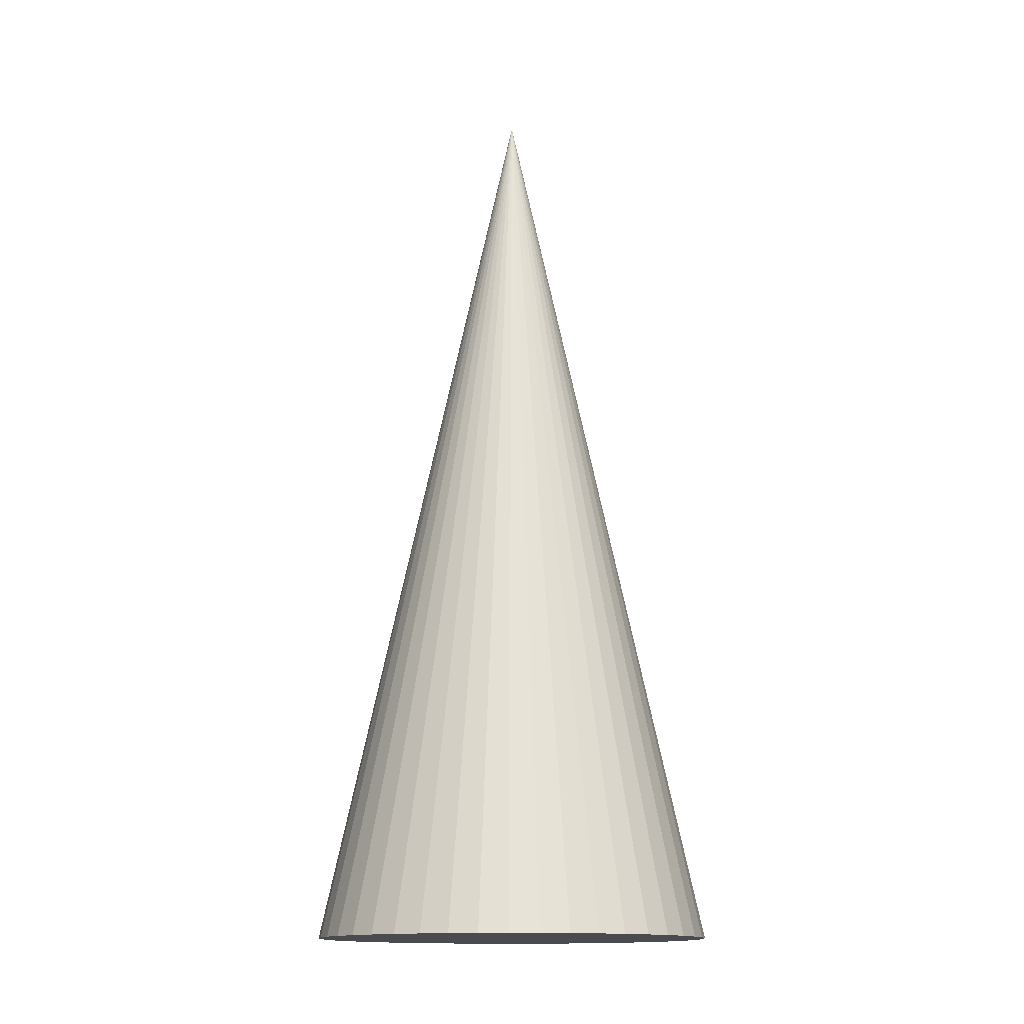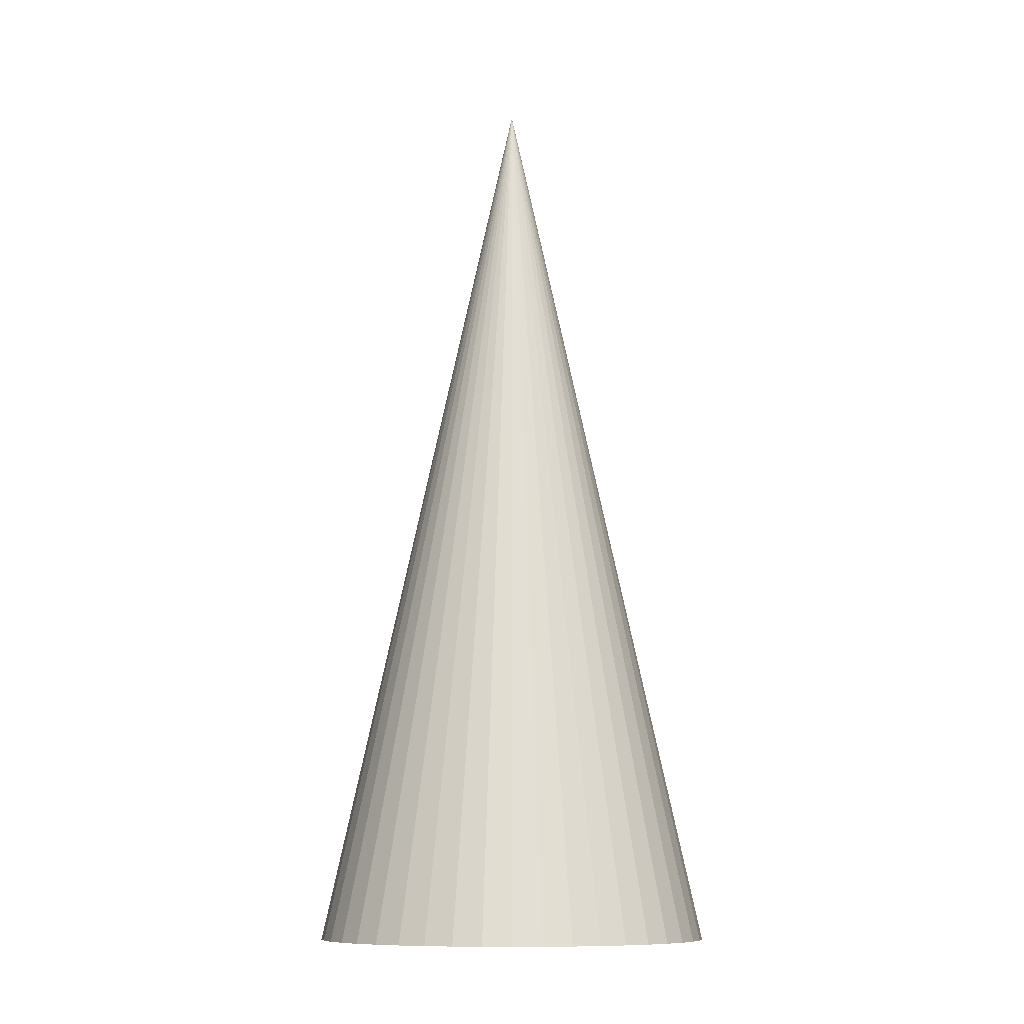
<metadata>
{"format":"obj","ext":"obj","renderer":"f3d","projection":"perspective","resolution":1024,"background":"white","views":[{"elev":-14.3,"azim":40.5,"up":"+Z"},{"elev":-10.5,"azim":31.2,"up":"+Z"}]}
</metadata>
<code>
v -1.258e-17 -1.822e-17 -0.3435
v -1.258e-17 -1.822e-17 1
v 0.2932 -1.822e-17 -0.3435
v 0.2901 0.04269 -0.3435
v 0.2808 0.08448 -0.3435
v 0.2655 0.1245 -0.3435
v 0.2446 0.1618 -0.3435
v 0.2184 0.1957 -0.3435
v 0.1876 0.2254 -0.3435
v 0.1528 0.2503 -0.3435
v 0.1147 0.2699 -0.3435
v 0.07417 0.2837 -0.3435
v 0.03207 0.2915 -0.3435
v -0.01071 0.293 -0.3435
v -0.05326 0.2883 -0.3435
v -0.09468 0.2775 -0.3435
v -0.1341 0.2608 -0.3435
v -0.1706 0.2385 -0.3435
v -0.2035 0.2111 -0.3435
v -0.2321 0.1792 -0.3435
v -0.2557 0.1435 -0.3435
v -0.2739 0.1047 -0.3435
v -0.2862 0.06376 -0.3435
v -0.2924 0.0214 -0.3435
v -0.2924 -0.0214 -0.3435
v -0.2862 -0.06376 -0.3435
v -0.2739 -0.1047 -0.3435
v -0.2557 -0.1435 -0.3435
v -0.2321 -0.1792 -0.3435
v -0.2035 -0.2111 -0.3435
v -0.1706 -0.2385 -0.3435
v -0.1341 -0.2608 -0.3435
v -0.09468 -0.2775 -0.3435
v -0.05326 -0.2883 -0.3435
v -0.01071 -0.293 -0.3435
v 0.03207 -0.2915 -0.3435
v 0.07417 -0.2837 -0.3435
v 0.1147 -0.2699 -0.3435
v 0.1528 -0.2503 -0.3435
v 0.1876 -0.2254 -0.3435
v 0.2184 -0.1957 -0.3435
v 0.2446 -0.1618 -0.3435
v 0.2655 -0.1245 -0.3435
v 0.2808 -0.08448 -0.3435
v 0.2901 -0.04269 -0.3435
v 0.1466 -1.822e-17 0.3282
v 0.1451 0.02135 0.3282
v 0.1404 0.04224 0.3282
v 0.1328 0.06223 0.3282
v 0.1223 0.0809 0.3282
v 0.1092 0.09784 0.3282
v 0.09378 0.1127 0.3282
v 0.07638 0.1251 0.3282
v 0.05734 0.1349 0.3282
v 0.03708 0.1418 0.3282
v 0.01604 0.1457 0.3282
v -0.005355 0.1465 0.3282
v -0.02663 0.1442 0.3282
v -0.04734 0.1388 0.3282
v -0.06704 0.1304 0.3282
v -0.08531 0.1192 0.3282
v -0.1018 0.1055 0.3282
v -0.116 0.08961 0.3282
v -0.1279 0.07176 0.3282
v -0.1369 0.05237 0.3282
v -0.1431 0.03188 0.3282
v -0.1462 0.0107 0.3282
v -0.1462 -0.0107 0.3282
v -0.1431 -0.03188 0.3282
v -0.1369 -0.05237 0.3282
v -0.1279 -0.07176 0.3282
v -0.116 -0.08961 0.3282
v -0.1018 -0.1055 0.3282
v -0.08531 -0.1192 0.3282
v -0.06704 -0.1304 0.3282
v -0.04734 -0.1388 0.3282
v -0.02663 -0.1442 0.3282
v -0.005355 -0.1465 0.3282
v 0.01604 -0.1457 0.3282
v 0.03708 -0.1418 0.3282
v 0.05734 -0.1349 0.3282
v 0.07638 -0.1251 0.3282
v 0.09378 -0.1127 0.3282
v 0.1092 -0.09784 0.3282
v 0.1223 -0.0809 0.3282
v 0.1328 -0.06223 0.3282
v 0.1404 -0.04224 0.3282
v 0.1451 -0.02135 0.3282
v 0.1451 0.02135 -0.3435
v 0.2917 0.02135 -0.3435
v 0.1466 -1.822e-17 -0.3435
v 0.07331 -1.822e-17 0.6641
v 0.1458 0.01067 0.3282
v 0.07253 0.01067 0.6641
v 0.1404 0.04224 -0.3435
v 0.2854 0.06359 -0.3435
v 0.1427 0.03179 0.3282
v 0.0702 0.02112 0.6641
v 0.1328 0.06223 -0.3435
v 0.2731 0.1045 -0.3435
v 0.1366 0.05224 0.3282
v 0.06638 0.03112 0.6641
v 0.1223 0.0809 -0.3435
v 0.255 0.1431 -0.3435
v 0.1275 0.07156 0.3282
v 0.06114 0.04045 0.6641
v 0.1092 0.09784 -0.3435
v 0.2315 0.1787 -0.3435
v 0.1157 0.08937 0.3282
v 0.0546 0.04892 0.6641
v 0.09378 0.1127 -0.3435
v 0.203 0.2105 -0.3435
v 0.1015 0.1053 0.3282
v 0.04689 0.05635 0.6641
v 0.07638 0.1251 -0.3435
v 0.1702 0.2378 -0.3435
v 0.08508 0.1189 0.3282
v 0.03819 0.06257 0.6641
v 0.05734 0.1349 -0.3435
v 0.1337 0.2601 -0.3435
v 0.06686 0.13 0.3282
v 0.02867 0.06747 0.6641
v 0.03708 0.1418 -0.3435
v 0.09442 0.2768 -0.3435
v 0.04721 0.1384 0.3282
v 0.01854 0.07092 0.6641
v 0.01604 0.1457 -0.3435
v 0.05312 0.2876 -0.3435
v 0.02656 0.1438 0.3282
v 0.008018 0.07287 0.6641
v -0.005355 0.1465 -0.3435
v 0.01068 0.2923 -0.3435
v 0.00534 0.1461 0.3282
v -0.002677 0.07326 0.6641
v -0.02663 0.1442 -0.3435
v -0.03199 0.2907 -0.3435
v -0.01599 0.1453 0.3282
v -0.01332 0.07209 0.6641
v -0.04734 0.1388 -0.3435
v -0.07397 0.2829 -0.3435
v -0.03698 0.1415 0.3282
v -0.02367 0.06938 0.6641
v -0.06704 0.1304 -0.3435
v -0.1144 0.2692 -0.3435
v -0.05719 0.1346 0.3282
v -0.03352 0.06519 0.6641
v -0.08531 0.1192 -0.3435
v -0.1523 0.2496 -0.3435
v -0.07617 0.1248 0.3282
v -0.04265 0.05962 0.6641
v -0.1018 0.1055 -0.3435
v -0.1871 0.2248 -0.3435
v -0.09353 0.1124 0.3282
v -0.05088 0.05277 0.6641
v -0.116 0.08961 -0.3435
v -0.2178 0.1952 -0.3435
v -0.1089 0.09758 0.3282
v -0.05802 0.0448 0.6641
v -0.1279 0.07176 -0.3435
v -0.2439 0.1614 -0.3435
v -0.1219 0.08068 0.3282
v -0.06393 0.03588 0.6641
v -0.1369 0.05237 -0.3435
v -0.2648 0.1241 -0.3435
v -0.1324 0.06207 0.3282
v -0.06847 0.02619 0.6641
v -0.1431 0.03188 -0.3435
v -0.28 0.08425 -0.3435
v -0.14 0.04213 0.3282
v -0.07155 0.01594 0.6641
v -0.1462 0.0107 -0.3435
v -0.2893 0.04258 -0.3435
v -0.1447 0.02129 0.3282
v -0.07311 0.005351 0.6641
v -0.1462 -0.0107 -0.3435
v -0.2924 -4.51e-17 -0.3435
v -0.1462 -3.296e-17 0.3282
v -0.07311 -0.005351 0.6641
v -0.1431 -0.03188 -0.3435
v -0.2893 -0.04258 -0.3435
v -0.1447 -0.02129 0.3282
v -0.07155 -0.01594 0.6641
v -0.1369 -0.05237 -0.3435
v -0.28 -0.08425 -0.3435
v -0.14 -0.04213 0.3282
v -0.06847 -0.02619 0.6641
v -0.1279 -0.07176 -0.3435
v -0.2648 -0.1241 -0.3435
v -0.1324 -0.06207 0.3282
v -0.06393 -0.03588 0.6641
v -0.116 -0.08961 -0.3435
v -0.2439 -0.1614 -0.3435
v -0.1219 -0.08068 0.3282
v -0.05802 -0.0448 0.6641
v -0.1018 -0.1055 -0.3435
v -0.2178 -0.1952 -0.3435
v -0.1089 -0.09758 0.3282
v -0.05088 -0.05277 0.6641
v -0.08531 -0.1192 -0.3435
v -0.1871 -0.2248 -0.3435
v -0.09353 -0.1124 0.3282
v -0.04265 -0.05962 0.6641
v -0.06704 -0.1304 -0.3435
v -0.1523 -0.2496 -0.3435
v -0.07617 -0.1248 0.3282
v -0.03352 -0.06519 0.6641
v -0.04734 -0.1388 -0.3435
v -0.1144 -0.2692 -0.3435
v -0.05719 -0.1346 0.3282
v -0.02367 -0.06938 0.6641
v -0.02663 -0.1442 -0.3435
v -0.07397 -0.2829 -0.3435
v -0.03698 -0.1415 0.3282
v -0.01332 -0.07209 0.6641
v -0.005355 -0.1465 -0.3435
v -0.03199 -0.2907 -0.3435
v -0.01599 -0.1453 0.3282
v -0.002677 -0.07326 0.6641
v 0.01604 -0.1457 -0.3435
v 0.01068 -0.2923 -0.3435
v 0.00534 -0.1461 0.3282
v 0.008018 -0.07287 0.6641
v 0.03708 -0.1418 -0.3435
v 0.05312 -0.2876 -0.3435
v 0.02656 -0.1438 0.3282
v 0.01854 -0.07092 0.6641
v 0.05734 -0.1349 -0.3435
v 0.09442 -0.2768 -0.3435
v 0.04721 -0.1384 0.3282
v 0.02867 -0.06747 0.6641
v 0.07638 -0.1251 -0.3435
v 0.1337 -0.2601 -0.3435
v 0.06686 -0.13 0.3282
v 0.03819 -0.06257 0.6641
v 0.09378 -0.1127 -0.3435
v 0.1702 -0.2378 -0.3435
v 0.08508 -0.1189 0.3282
v 0.04689 -0.05635 0.6641
v 0.1092 -0.09784 -0.3435
v 0.203 -0.2105 -0.3435
v 0.1015 -0.1053 0.3282
v 0.0546 -0.04892 0.6641
v 0.1223 -0.0809 -0.3435
v 0.2315 -0.1787 -0.3435
v 0.1157 -0.08937 0.3282
v 0.06114 -0.04045 0.6641
v 0.1328 -0.06223 -0.3435
v 0.255 -0.1431 -0.3435
v 0.1275 -0.07156 0.3282
v 0.06638 -0.03112 0.6641
v 0.1404 -0.04224 -0.3435
v 0.2731 -0.1045 -0.3435
v 0.1366 -0.05224 0.3282
v 0.0702 -0.02112 0.6641
v 0.1451 -0.02135 -0.3435
v 0.2854 -0.06359 -0.3435
v 0.1427 -0.03179 0.3282
v 0.07253 -0.01067 0.6641
v 0.2917 -0.02135 -0.3435
v 0.1458 -0.01067 0.3282
v 0.2191 0.01067 -0.007634
v 0.2176 0.03202 -0.007634
v 0.2199 -1.822e-17 -0.007634
v 0.2152 0.04247 -0.007634
v 0.2106 0.06336 -0.007634
v 0.2068 0.07335 -0.007634
v 0.1991 0.09335 -0.007634
v 0.1939 0.1027 -0.007634
v 0.1834 0.1213 -0.007634
v 0.1769 0.1298 -0.007634
v 0.1638 0.1468 -0.007634
v 0.1561 0.1542 -0.007634
v 0.1407 0.169 -0.007634
v 0.132 0.1753 -0.007634
v 0.1146 0.1877 -0.007634
v 0.105 0.1926 -0.007634
v 0.08601 0.2024 -0.007634
v 0.07588 0.2059 -0.007634
v 0.05563 0.2128 -0.007634
v 0.0451 0.2147 -0.007634
v 0.02405 0.2186 -0.007634
v 0.01336 0.219 -0.007634
v -0.008032 0.2198 -0.007634
v -0.01867 0.2186 -0.007634
v -0.03995 0.2163 -0.007634
v -0.0503 0.2136 -0.007634
v -0.07101 0.2081 -0.007634
v -0.08086 0.204 -0.007634
v -0.1006 0.1956 -0.007634
v -0.1097 0.19 -0.007634
v -0.128 0.1789 -0.007634
v -0.1362 0.172 -0.007634
v -0.1526 0.1583 -0.007634
v -0.1598 0.1504 -0.007634
v -0.1741 0.1344 -0.007634
v -0.18 0.1255 -0.007634
v -0.1918 0.1076 -0.007634
v -0.1963 0.09794 -0.007634
v -0.2054 0.07856 -0.007634
v -0.2085 0.06831 -0.007634
v -0.2147 0.04782 -0.007634
v -0.2162 0.03723 -0.007634
v -0.2193 0.01605 -0.007634
v -0.2193 0.005351 -0.007634
v -0.2193 -0.01605 -0.007634
v -0.2178 -0.02664 -0.007634
v -0.2147 -0.04782 -0.007634
v -0.2116 -0.05807 -0.007634
v -0.2054 -0.07856 -0.007634
v -0.2009 -0.08825 -0.007634
v -0.1918 -0.1076 -0.007634
v -0.1859 -0.1166 -0.007634
v -0.1741 -0.1344 -0.007634
v -0.1669 -0.1424 -0.007634
v -0.1526 -0.1583 -0.007634
v -0.1444 -0.1652 -0.007634
v -0.128 -0.1789 -0.007634
v -0.1188 -0.1844 -0.007634
v -0.1006 -0.1956 -0.007634
v -0.09071 -0.1998 -0.007634
v -0.07101 -0.2081 -0.007634
v -0.06065 -0.2108 -0.007634
v -0.03995 -0.2163 -0.007634
v -0.02931 -0.2174 -0.007634
v -0.008032 -0.2198 -0.007634
v 0.002663 -0.2194 -0.007634
v 0.02405 -0.2186 -0.007634
v 0.03458 -0.2167 -0.007634
v 0.05563 -0.2128 -0.007634
v 0.06575 -0.2093 -0.007634
v 0.08601 -0.2024 -0.007634
v 0.09553 -0.1975 -0.007634
v 0.1146 -0.1877 -0.007634
v 0.1233 -0.1815 -0.007634
v 0.1407 -0.169 -0.007634
v 0.1484 -0.1616 -0.007634
v 0.1638 -0.1468 -0.007634
v 0.1703 -0.1383 -0.007634
v 0.1834 -0.1213 -0.007634
v 0.1887 -0.112 -0.007634
v 0.1991 -0.09335 -0.007634
v 0.2029 -0.08335 -0.007634
v 0.2106 -0.06336 -0.007634
v 0.2129 -0.05291 -0.007634
v 0.2176 -0.03202 -0.007634
v 0.2184 -0.02135 -0.007634
f 1 89 91
f 89 4 90
f 90 3 91
f 89 90 91
f 2 92 94
f 92 46 93
f 93 47 94
f 92 93 94
f 1 95 89
f 95 5 96
f 96 4 89
f 95 96 89
f 2 94 98
f 94 47 97
f 97 48 98
f 94 97 98
f 1 99 95
f 99 6 100
f 100 5 95
f 99 100 95
f 2 98 102
f 98 48 101
f 101 49 102
f 98 101 102
f 1 103 99
f 103 7 104
f 104 6 99
f 103 104 99
f 2 102 106
f 102 49 105
f 105 50 106
f 102 105 106
f 1 107 103
f 107 8 108
f 108 7 103
f 107 108 103
f 2 106 110
f 106 50 109
f 109 51 110
f 106 109 110
f 1 111 107
f 111 9 112
f 112 8 107
f 111 112 107
f 2 110 114
f 110 51 113
f 113 52 114
f 110 113 114
f 1 115 111
f 115 10 116
f 116 9 111
f 115 116 111
f 2 114 118
f 114 52 117
f 117 53 118
f 114 117 118
f 1 119 115
f 119 11 120
f 120 10 115
f 119 120 115
f 2 118 122
f 118 53 121
f 121 54 122
f 118 121 122
f 1 123 119
f 123 12 124
f 124 11 119
f 123 124 119
f 2 122 126
f 122 54 125
f 125 55 126
f 122 125 126
f 1 127 123
f 127 13 128
f 128 12 123
f 127 128 123
f 2 126 130
f 126 55 129
f 129 56 130
f 126 129 130
f 1 131 127
f 131 14 132
f 132 13 127
f 131 132 127
f 2 130 134
f 130 56 133
f 133 57 134
f 130 133 134
f 1 135 131
f 135 15 136
f 136 14 131
f 135 136 131
f 2 134 138
f 134 57 137
f 137 58 138
f 134 137 138
f 1 139 135
f 139 16 140
f 140 15 135
f 139 140 135
f 2 138 142
f 138 58 141
f 141 59 142
f 138 141 142
f 1 143 139
f 143 17 144
f 144 16 139
f 143 144 139
f 2 142 146
f 142 59 145
f 145 60 146
f 142 145 146
f 1 147 143
f 147 18 148
f 148 17 143
f 147 148 143
f 2 146 150
f 146 60 149
f 149 61 150
f 146 149 150
f 1 151 147
f 151 19 152
f 152 18 147
f 151 152 147
f 2 150 154
f 150 61 153
f 153 62 154
f 150 153 154
f 1 155 151
f 155 20 156
f 156 19 151
f 155 156 151
f 2 154 158
f 154 62 157
f 157 63 158
f 154 157 158
f 1 159 155
f 159 21 160
f 160 20 155
f 159 160 155
f 2 158 162
f 158 63 161
f 161 64 162
f 158 161 162
f 1 163 159
f 163 22 164
f 164 21 159
f 163 164 159
f 2 162 166
f 162 64 165
f 165 65 166
f 162 165 166
f 1 167 163
f 167 23 168
f 168 22 163
f 167 168 163
f 2 166 170
f 166 65 169
f 169 66 170
f 166 169 170
f 1 171 167
f 171 24 172
f 172 23 167
f 171 172 167
f 2 170 174
f 170 66 173
f 173 67 174
f 170 173 174
f 1 175 171
f 175 25 176
f 176 24 171
f 175 176 171
f 2 174 178
f 174 67 177
f 177 68 178
f 174 177 178
f 1 179 175
f 179 26 180
f 180 25 175
f 179 180 175
f 2 178 182
f 178 68 181
f 181 69 182
f 178 181 182
f 1 183 179
f 183 27 184
f 184 26 179
f 183 184 179
f 2 182 186
f 182 69 185
f 185 70 186
f 182 185 186
f 1 187 183
f 187 28 188
f 188 27 183
f 187 188 183
f 2 186 190
f 186 70 189
f 189 71 190
f 186 189 190
f 1 191 187
f 191 29 192
f 192 28 187
f 191 192 187
f 2 190 194
f 190 71 193
f 193 72 194
f 190 193 194
f 1 195 191
f 195 30 196
f 196 29 191
f 195 196 191
f 2 194 198
f 194 72 197
f 197 73 198
f 194 197 198
f 1 199 195
f 199 31 200
f 200 30 195
f 199 200 195
f 2 198 202
f 198 73 201
f 201 74 202
f 198 201 202
f 1 203 199
f 203 32 204
f 204 31 199
f 203 204 199
f 2 202 206
f 202 74 205
f 205 75 206
f 202 205 206
f 1 207 203
f 207 33 208
f 208 32 203
f 207 208 203
f 2 206 210
f 206 75 209
f 209 76 210
f 206 209 210
f 1 211 207
f 211 34 212
f 212 33 207
f 211 212 207
f 2 210 214
f 210 76 213
f 213 77 214
f 210 213 214
f 1 215 211
f 215 35 216
f 216 34 211
f 215 216 211
f 2 214 218
f 214 77 217
f 217 78 218
f 214 217 218
f 1 219 215
f 219 36 220
f 220 35 215
f 219 220 215
f 2 218 222
f 218 78 221
f 221 79 222
f 218 221 222
f 1 223 219
f 223 37 224
f 224 36 219
f 223 224 219
f 2 222 226
f 222 79 225
f 225 80 226
f 222 225 226
f 1 227 223
f 227 38 228
f 228 37 223
f 227 228 223
f 2 226 230
f 226 80 229
f 229 81 230
f 226 229 230
f 1 231 227
f 231 39 232
f 232 38 227
f 231 232 227
f 2 230 234
f 230 81 233
f 233 82 234
f 230 233 234
f 1 235 231
f 235 40 236
f 236 39 231
f 235 236 231
f 2 234 238
f 234 82 237
f 237 83 238
f 234 237 238
f 1 239 235
f 239 41 240
f 240 40 235
f 239 240 235
f 2 238 242
f 238 83 241
f 241 84 242
f 238 241 242
f 1 243 239
f 243 42 244
f 244 41 239
f 243 244 239
f 2 242 246
f 242 84 245
f 245 85 246
f 242 245 246
f 1 247 243
f 247 43 248
f 248 42 243
f 247 248 243
f 2 246 250
f 246 85 249
f 249 86 250
f 246 249 250
f 1 251 247
f 251 44 252
f 252 43 247
f 251 252 247
f 2 250 254
f 250 86 253
f 253 87 254
f 250 253 254
f 1 255 251
f 255 45 256
f 256 44 251
f 255 256 251
f 2 254 258
f 254 87 257
f 257 88 258
f 254 257 258
f 1 91 255
f 91 3 259
f 259 45 255
f 91 259 255
f 2 258 92
f 258 88 260
f 260 46 92
f 258 260 92
f 47 261 262
f 261 3 90
f 90 4 262
f 261 90 262
f 47 93 261
f 93 46 263
f 263 3 261
f 93 263 261
f 48 264 265
f 264 4 96
f 96 5 265
f 264 96 265
f 48 97 264
f 97 47 262
f 262 4 264
f 97 262 264
f 49 266 267
f 266 5 100
f 100 6 267
f 266 100 267
f 49 101 266
f 101 48 265
f 265 5 266
f 101 265 266
f 50 268 269
f 268 6 104
f 104 7 269
f 268 104 269
f 50 105 268
f 105 49 267
f 267 6 268
f 105 267 268
f 51 270 271
f 270 7 108
f 108 8 271
f 270 108 271
f 51 109 270
f 109 50 269
f 269 7 270
f 109 269 270
f 52 272 273
f 272 8 112
f 112 9 273
f 272 112 273
f 52 113 272
f 113 51 271
f 271 8 272
f 113 271 272
f 53 274 275
f 274 9 116
f 116 10 275
f 274 116 275
f 53 117 274
f 117 52 273
f 273 9 274
f 117 273 274
f 54 276 277
f 276 10 120
f 120 11 277
f 276 120 277
f 54 121 276
f 121 53 275
f 275 10 276
f 121 275 276
f 55 278 279
f 278 11 124
f 124 12 279
f 278 124 279
f 55 125 278
f 125 54 277
f 277 11 278
f 125 277 278
f 56 280 281
f 280 12 128
f 128 13 281
f 280 128 281
f 56 129 280
f 129 55 279
f 279 12 280
f 129 279 280
f 57 282 283
f 282 13 132
f 132 14 283
f 282 132 283
f 57 133 282
f 133 56 281
f 281 13 282
f 133 281 282
f 58 284 285
f 284 14 136
f 136 15 285
f 284 136 285
f 58 137 284
f 137 57 283
f 283 14 284
f 137 283 284
f 59 286 287
f 286 15 140
f 140 16 287
f 286 140 287
f 59 141 286
f 141 58 285
f 285 15 286
f 141 285 286
f 60 288 289
f 288 16 144
f 144 17 289
f 288 144 289
f 60 145 288
f 145 59 287
f 287 16 288
f 145 287 288
f 61 290 291
f 290 17 148
f 148 18 291
f 290 148 291
f 61 149 290
f 149 60 289
f 289 17 290
f 149 289 290
f 62 292 293
f 292 18 152
f 152 19 293
f 292 152 293
f 62 153 292
f 153 61 291
f 291 18 292
f 153 291 292
f 63 294 295
f 294 19 156
f 156 20 295
f 294 156 295
f 63 157 294
f 157 62 293
f 293 19 294
f 157 293 294
f 64 296 297
f 296 20 160
f 160 21 297
f 296 160 297
f 64 161 296
f 161 63 295
f 295 20 296
f 161 295 296
f 65 298 299
f 298 21 164
f 164 22 299
f 298 164 299
f 65 165 298
f 165 64 297
f 297 21 298
f 165 297 298
f 66 300 301
f 300 22 168
f 168 23 301
f 300 168 301
f 66 169 300
f 169 65 299
f 299 22 300
f 169 299 300
f 67 302 303
f 302 23 172
f 172 24 303
f 302 172 303
f 67 173 302
f 173 66 301
f 301 23 302
f 173 301 302
f 68 304 305
f 304 24 176
f 176 25 305
f 304 176 305
f 68 177 304
f 177 67 303
f 303 24 304
f 177 303 304
f 69 306 307
f 306 25 180
f 180 26 307
f 306 180 307
f 69 181 306
f 181 68 305
f 305 25 306
f 181 305 306
f 70 308 309
f 308 26 184
f 184 27 309
f 308 184 309
f 70 185 308
f 185 69 307
f 307 26 308
f 185 307 308
f 71 310 311
f 310 27 188
f 188 28 311
f 310 188 311
f 71 189 310
f 189 70 309
f 309 27 310
f 189 309 310
f 72 312 313
f 312 28 192
f 192 29 313
f 312 192 313
f 72 193 312
f 193 71 311
f 311 28 312
f 193 311 312
f 73 314 315
f 314 29 196
f 196 30 315
f 314 196 315
f 73 197 314
f 197 72 313
f 313 29 314
f 197 313 314
f 74 316 317
f 316 30 200
f 200 31 317
f 316 200 317
f 74 201 316
f 201 73 315
f 315 30 316
f 201 315 316
f 75 318 319
f 318 31 204
f 204 32 319
f 318 204 319
f 75 205 318
f 205 74 317
f 317 31 318
f 205 317 318
f 76 320 321
f 320 32 208
f 208 33 321
f 320 208 321
f 76 209 320
f 209 75 319
f 319 32 320
f 209 319 320
f 77 322 323
f 322 33 212
f 212 34 323
f 322 212 323
f 77 213 322
f 213 76 321
f 321 33 322
f 213 321 322
f 78 324 325
f 324 34 216
f 216 35 325
f 324 216 325
f 78 217 324
f 217 77 323
f 323 34 324
f 217 323 324
f 79 326 327
f 326 35 220
f 220 36 327
f 326 220 327
f 79 221 326
f 221 78 325
f 325 35 326
f 221 325 326
f 80 328 329
f 328 36 224
f 224 37 329
f 328 224 329
f 80 225 328
f 225 79 327
f 327 36 328
f 225 327 328
f 81 330 331
f 330 37 228
f 228 38 331
f 330 228 331
f 81 229 330
f 229 80 329
f 329 37 330
f 229 329 330
f 82 332 333
f 332 38 232
f 232 39 333
f 332 232 333
f 82 233 332
f 233 81 331
f 331 38 332
f 233 331 332
f 83 334 335
f 334 39 236
f 236 40 335
f 334 236 335
f 83 237 334
f 237 82 333
f 333 39 334
f 237 333 334
f 84 336 337
f 336 40 240
f 240 41 337
f 336 240 337
f 84 241 336
f 241 83 335
f 335 40 336
f 241 335 336
f 85 338 339
f 338 41 244
f 244 42 339
f 338 244 339
f 85 245 338
f 245 84 337
f 337 41 338
f 245 337 338
f 86 340 341
f 340 42 248
f 248 43 341
f 340 248 341
f 86 249 340
f 249 85 339
f 339 42 340
f 249 339 340
f 87 342 343
f 342 43 252
f 252 44 343
f 342 252 343
f 87 253 342
f 253 86 341
f 341 43 342
f 253 341 342
f 88 344 345
f 344 44 256
f 256 45 345
f 344 256 345
f 88 257 344
f 257 87 343
f 343 44 344
f 257 343 344
f 46 346 263
f 346 45 259
f 259 3 263
f 346 259 263
f 46 260 346
f 260 88 345
f 345 45 346
f 260 345 346

</code>
